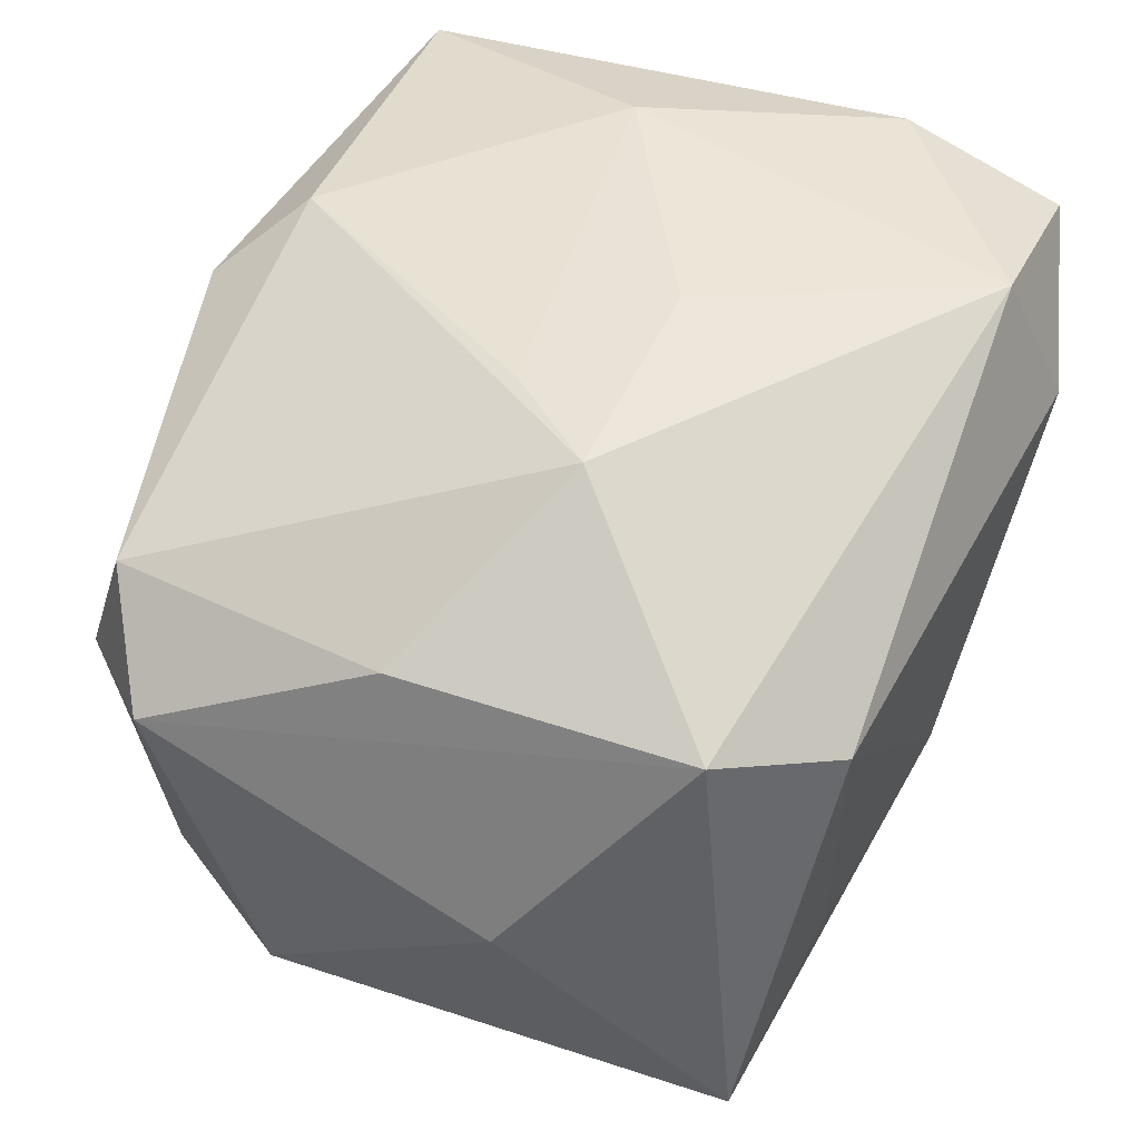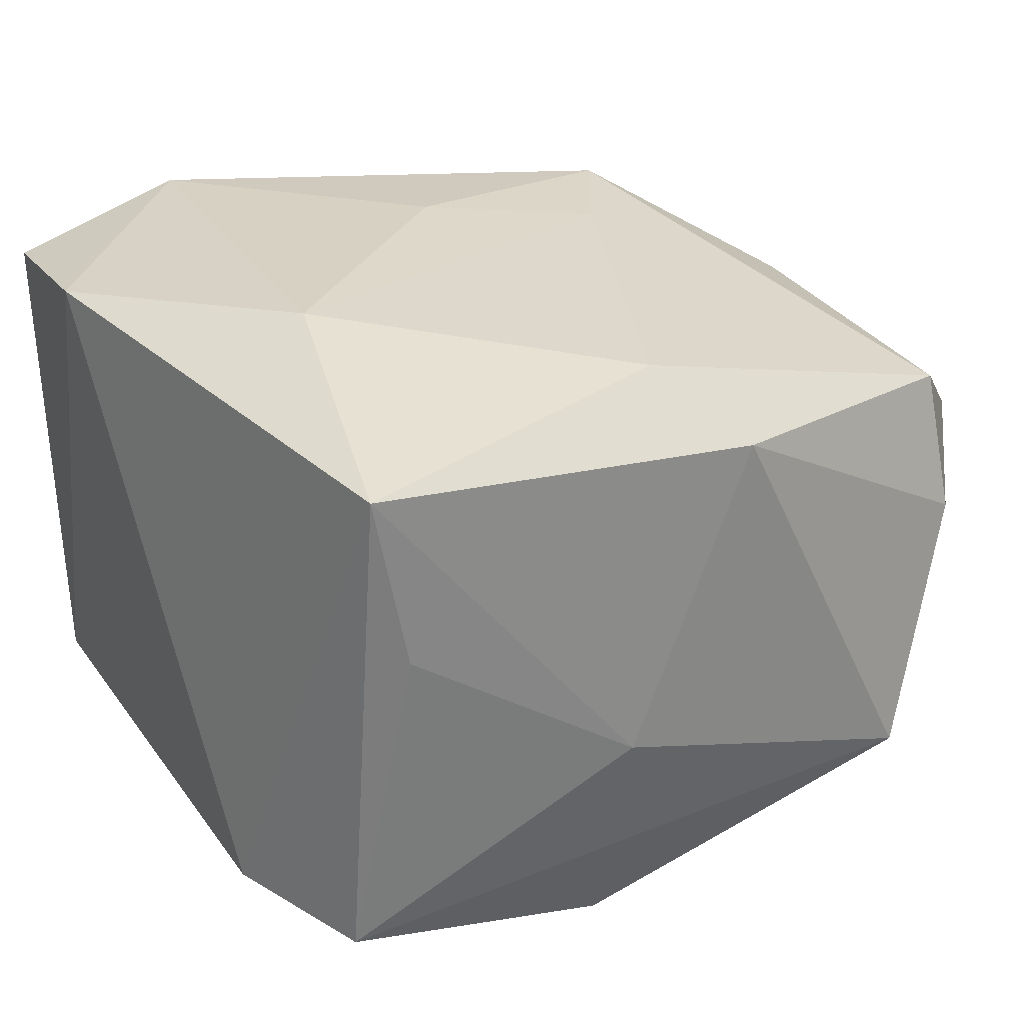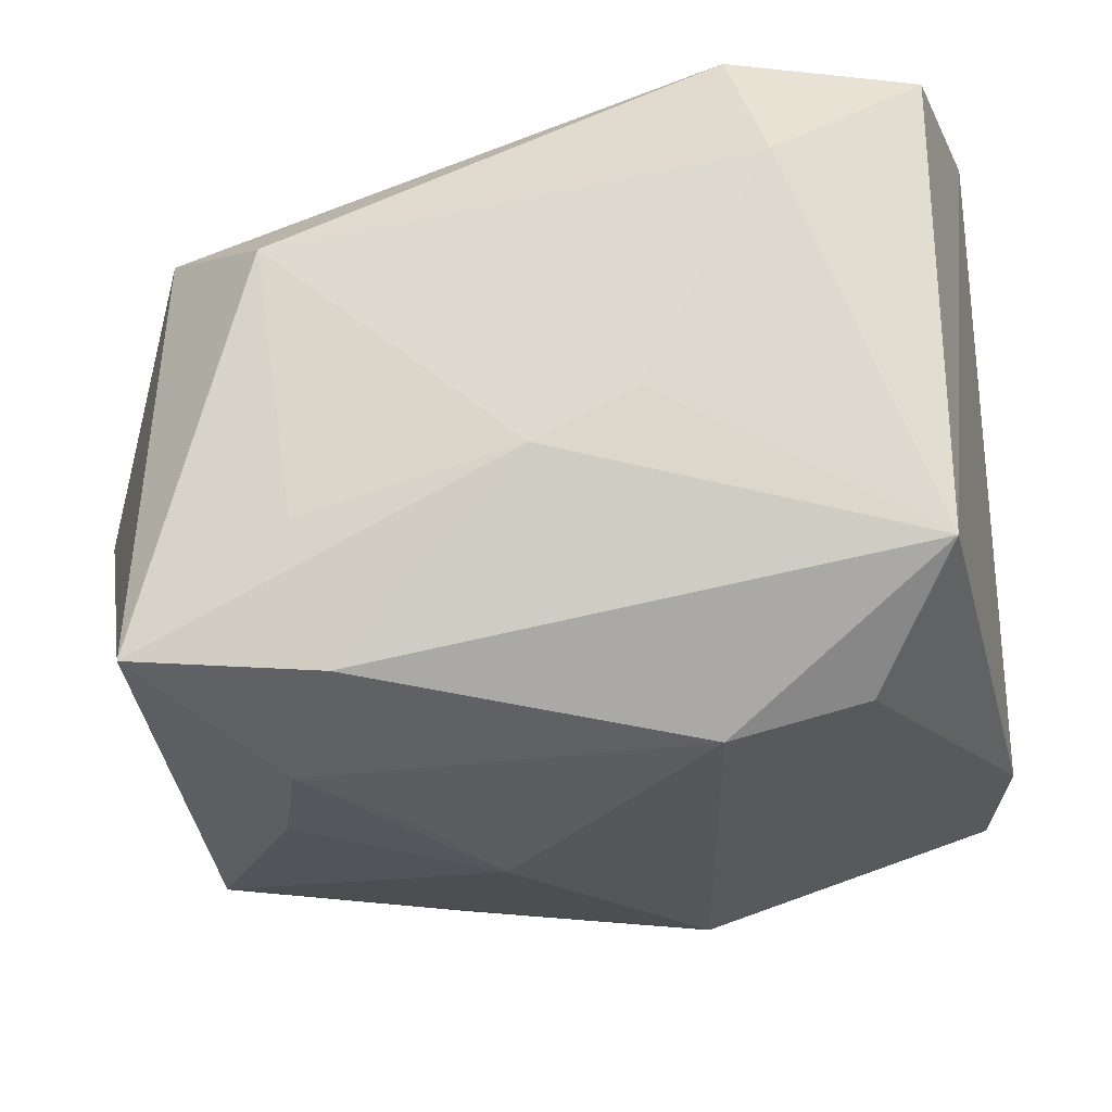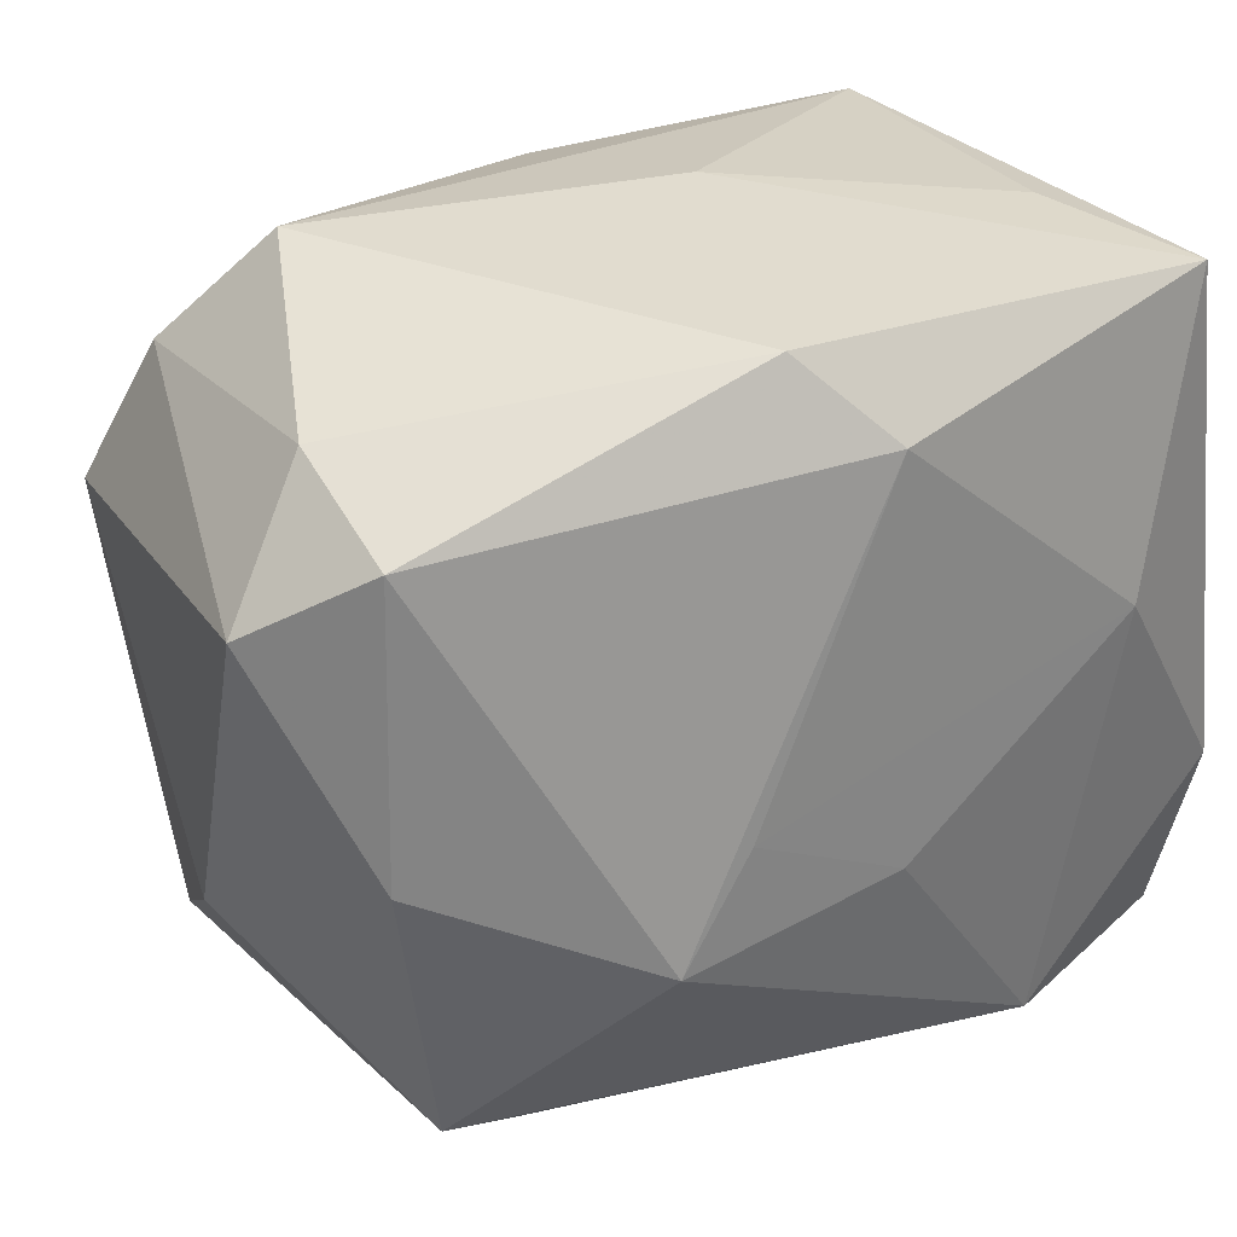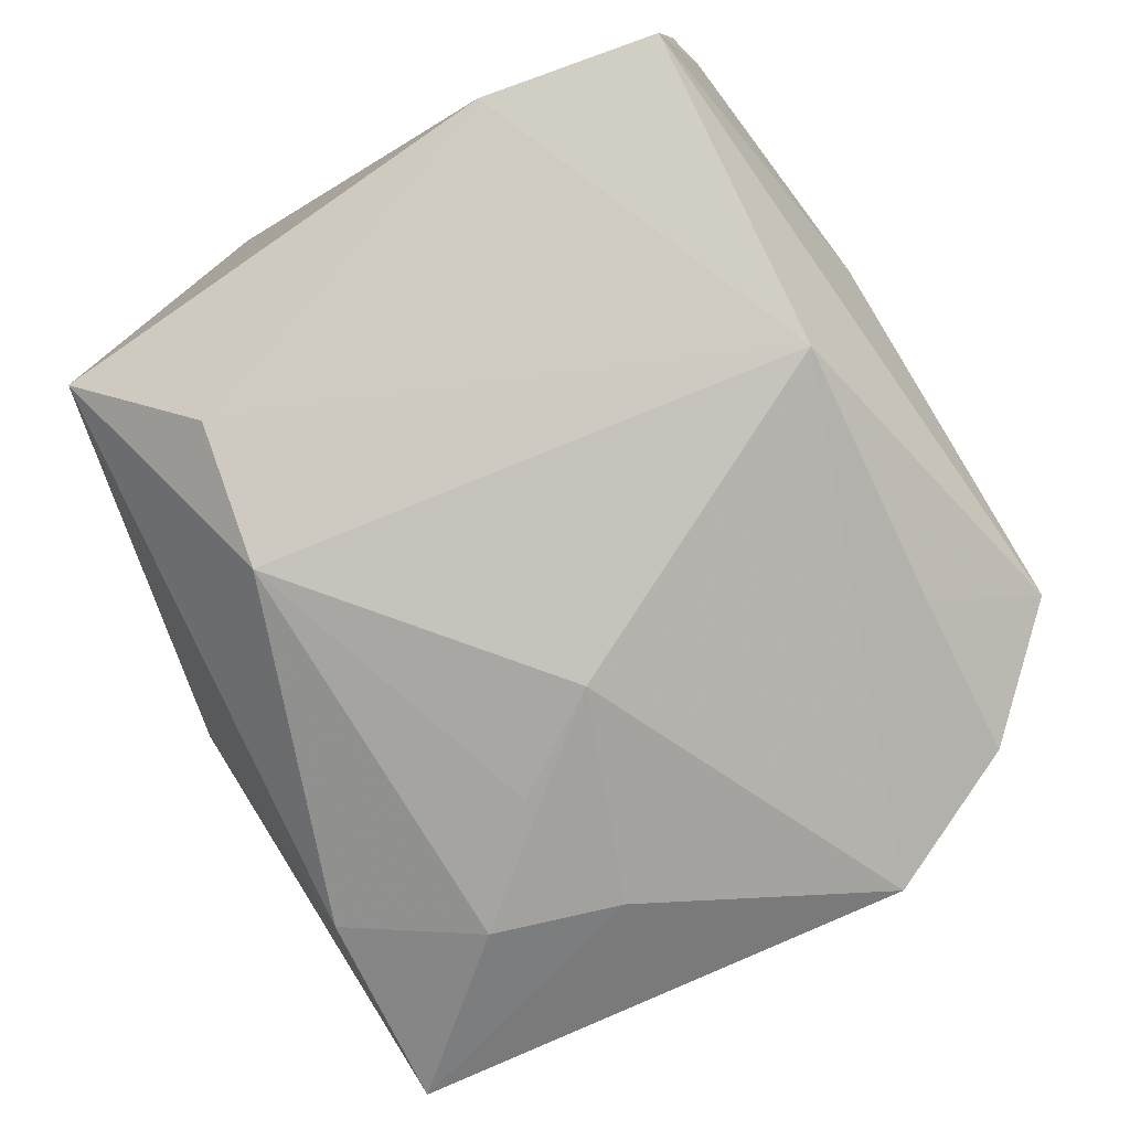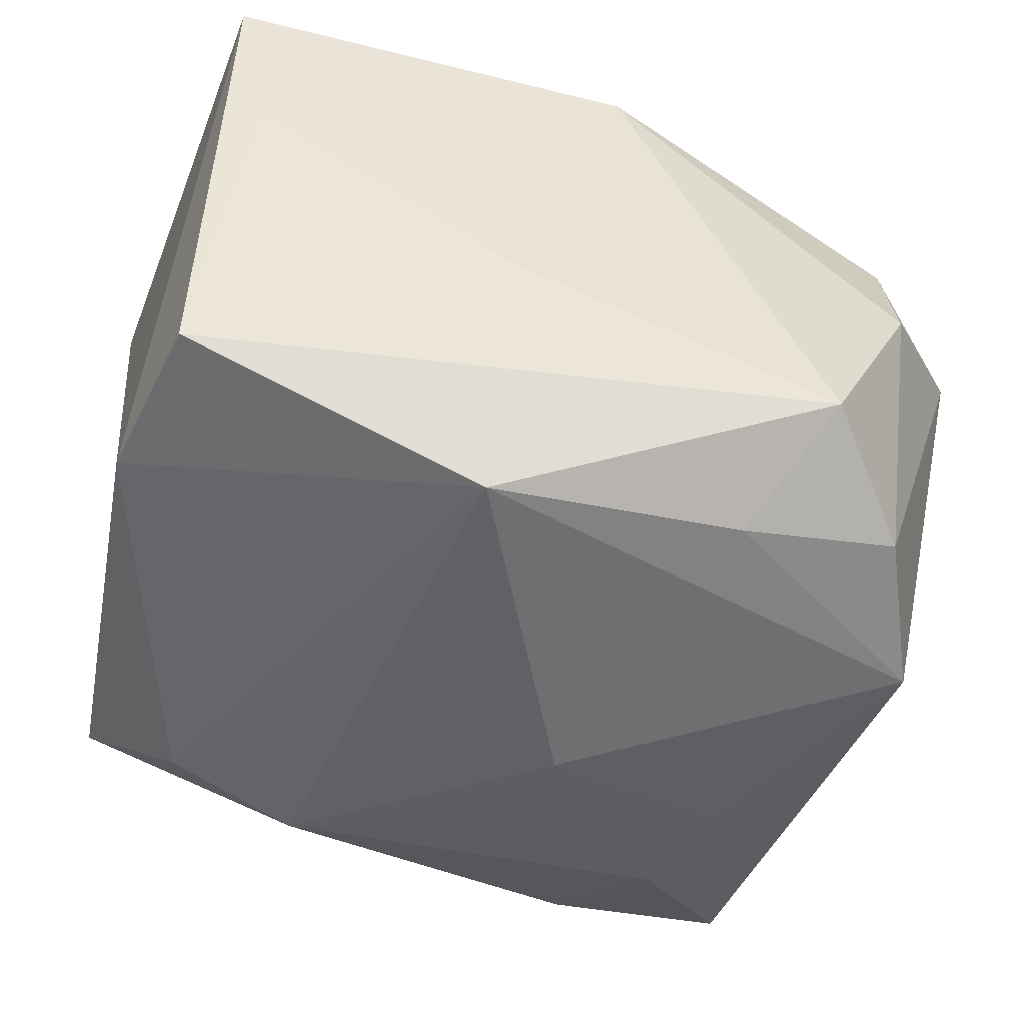
<metadata>
{"format":"obj","ext":"obj","renderer":"f3d","projection":"perspective","resolution":1024,"background":"white","views":[{"elev":45.0,"azim":-61.8,"up":"+Z"},{"elev":28.5,"azim":146.3,"up":"+Z"},{"elev":-28.7,"azim":10.6,"up":"+Z"},{"elev":34.2,"azim":-35.4,"up":"+Y"},{"elev":-79.1,"azim":120.7,"up":"+Z"},{"elev":-44.7,"azim":165.3,"up":"+Z"}]}
</metadata>
<code>
v 0.009905 -0.01294 -0.02027
v 0.007171 -0.02301 -0.003221
v -0.02206 -0.02147 -0.01657
v -0.008038 -0.0001904 0.01974
v -0.0228 0.01994 0.002685
v -0.01124 0.01781 -0.017
v -0.02446 -0.0009374 0.012
v -0.02895 0.01256 0.005603
v -0.0232 0.01701 0.01082
v -0.02172 -0.01872 0.01118
v 0.02327 0.02075 -0.01267
v 0.001035 -0.02347 -0.00644
v -0.02772 -0.00909 -0.002399
v -0.004664 -0.0004894 -0.02187
v -0.01242 -0.02273 -0.009414
v -0.01693 -0.005211 -0.02008
v -0.02487 0.008471 -0.01808
v 0.02344 -0.01811 -0.01155
v 0.0181 -0.01147 -0.01776
v -0.008639 -0.006768 -0.02114
v -0.02131 0.01714 -0.01526
v 0.004791 0.01926 -0.01891
v -0.01581 0.02381 -0.01102
v 0.02353 -0.01997 0.01743
v -0.00274 0.02381 0.01434
v -0.0125 -0.006663 0.01987
v -0.01036 -0.02043 -0.01772
v 0.02531 0.01036 -0.01337
v 0.02531 -0.009152 0.01897
v 0.001425 -0.005437 0.02059
v -0.01451 -0.01262 -0.02029
v 0.02226 0.02246 0.01732
v 0.02011 0.0226 0.006629
v 0.01648 0.005193 0.02058
v 0.001421 0.01913 0.01873
v -0.01477 -0.0241 0.007847
v 0.01212 -0.0211 0.01978
v 0.0149 -0.02411 0.01092
v 0.005417 0.02381 -0.003785
f 23 11 22
f 17 22 14
f 29 32 34
f 34 37 29
f 39 11 23
f 28 32 29
f 11 32 28
f 28 22 11
f 21 17 8
f 18 28 29
f 35 34 32
f 35 9 26
f 26 37 30
f 37 34 30
f 33 32 11
f 11 39 33
f 33 39 32
f 13 17 3
f 8 17 13
f 8 9 5
f 23 21 5
f 5 21 8
f 3 17 16
f 16 31 3
f 16 17 14
f 14 31 16
f 22 17 6
f 17 21 6
f 23 22 6
f 6 21 23
f 14 22 1
f 29 37 24
f 24 18 29
f 34 35 4
f 4 30 34
f 4 35 26
f 26 30 4
f 26 9 7
f 7 9 8
f 15 36 3
f 10 13 3
f 3 36 10
f 26 7 10
f 8 13 10
f 10 7 8
f 10 37 26
f 10 36 37
f 9 35 25
f 25 5 9
f 25 35 32
f 23 5 25
f 25 39 23
f 32 39 25
f 27 1 18
f 3 31 27
f 31 1 27
f 20 31 14
f 14 1 20
f 20 1 31
f 28 18 19
f 18 1 19
f 22 28 19
f 19 1 22
f 37 36 38
f 38 24 37
f 18 24 38
f 36 15 12
f 12 38 36
f 12 27 18
f 12 15 3
f 3 27 12
f 18 38 2
f 2 12 18
f 38 12 2

</code>
